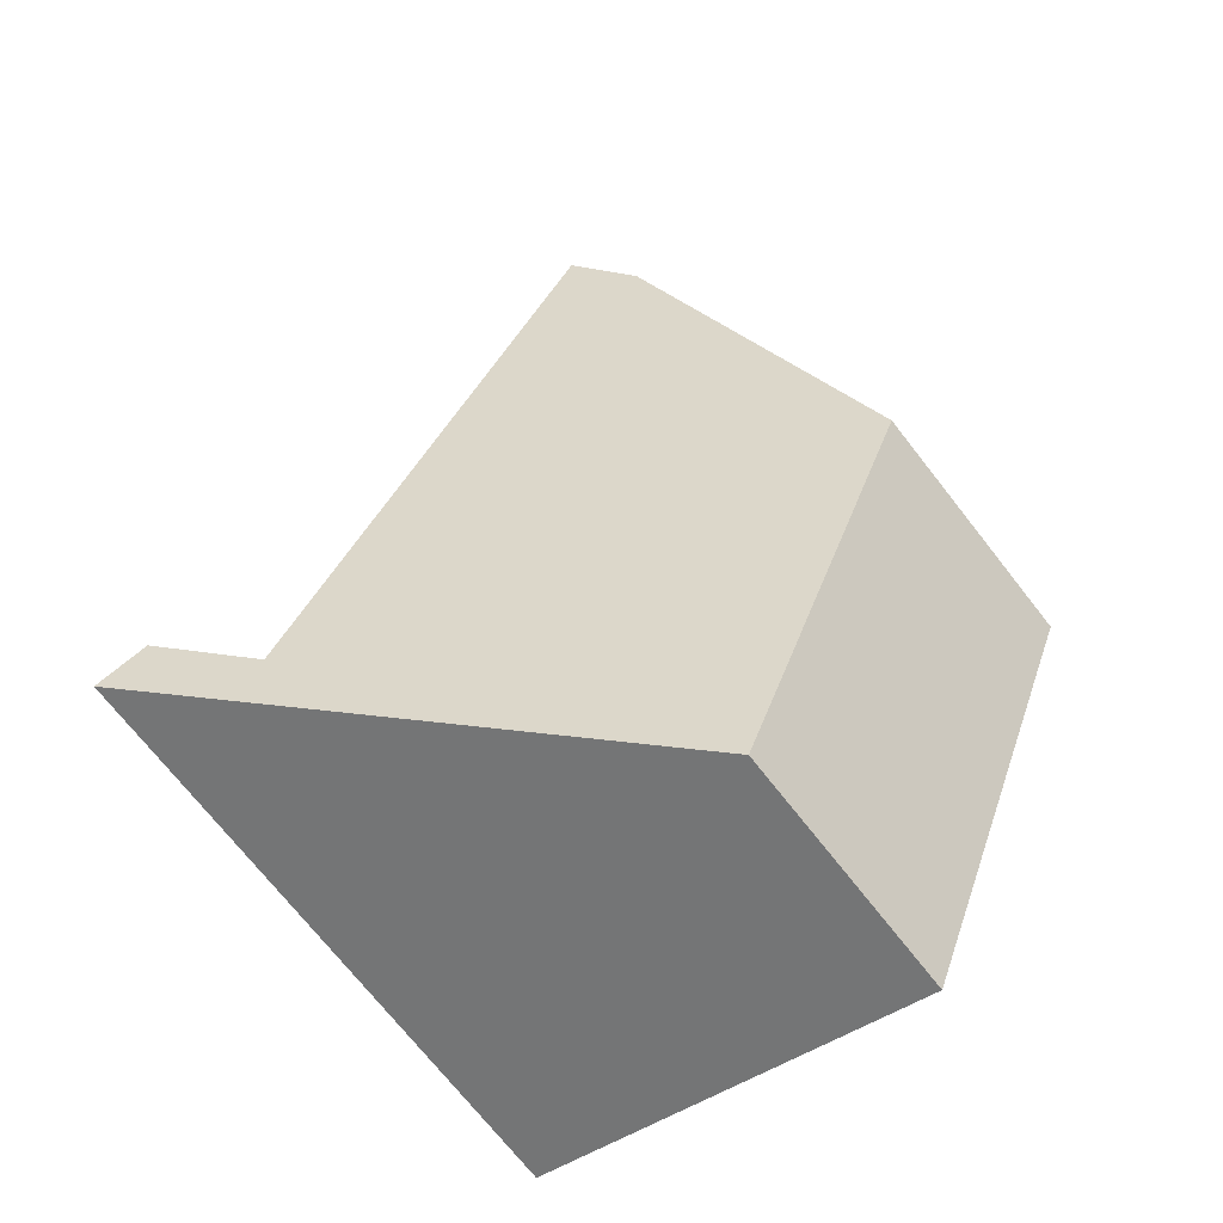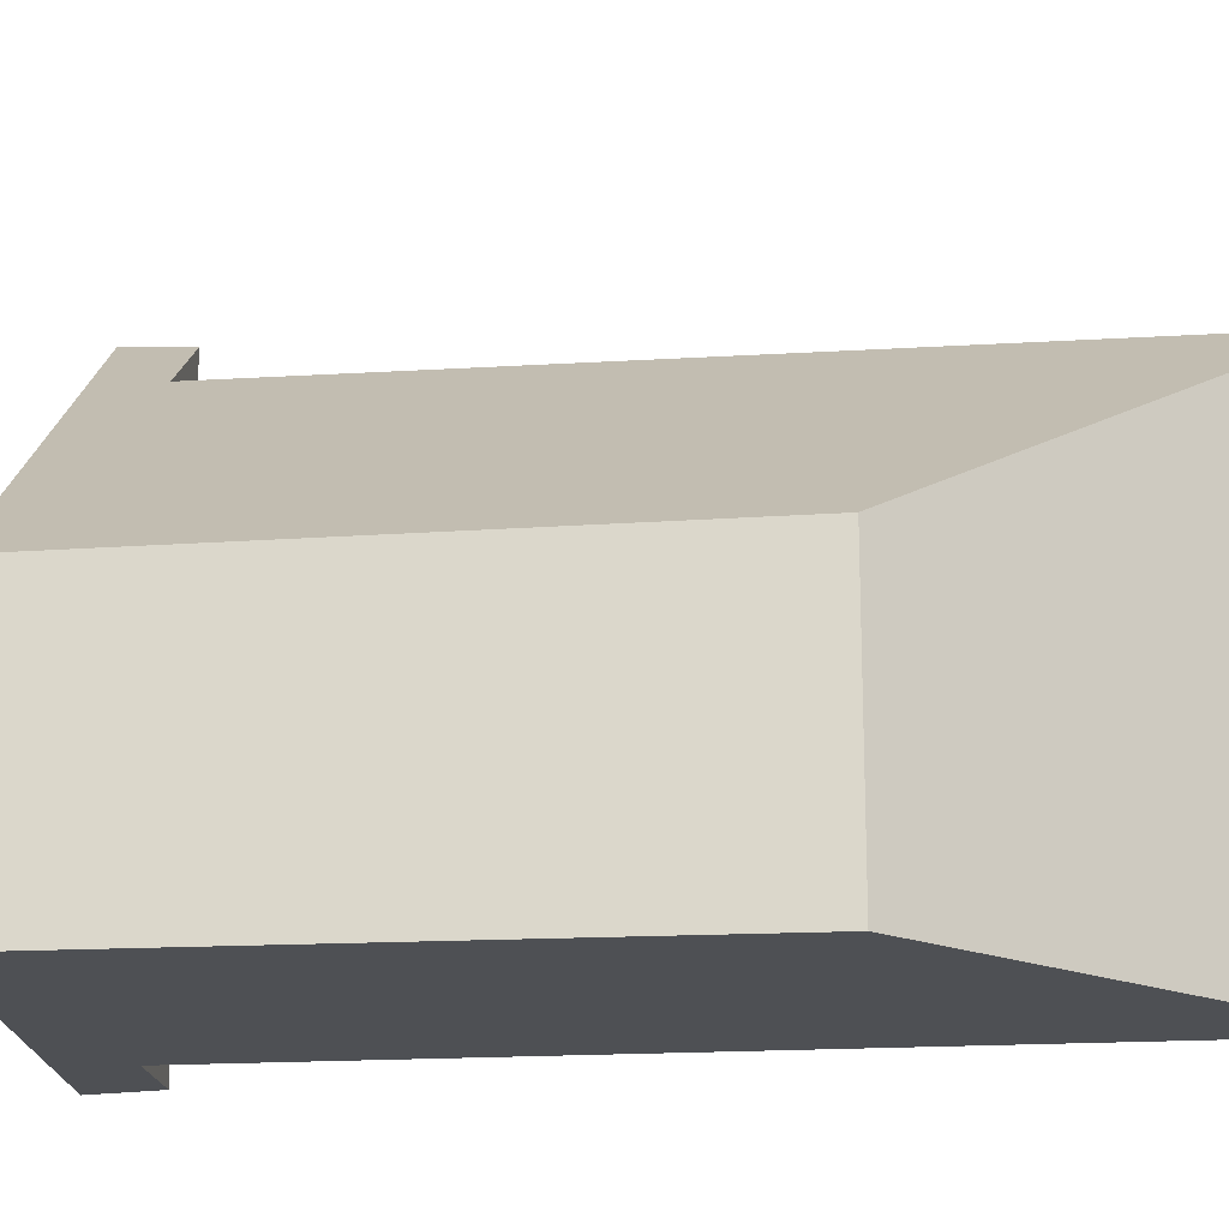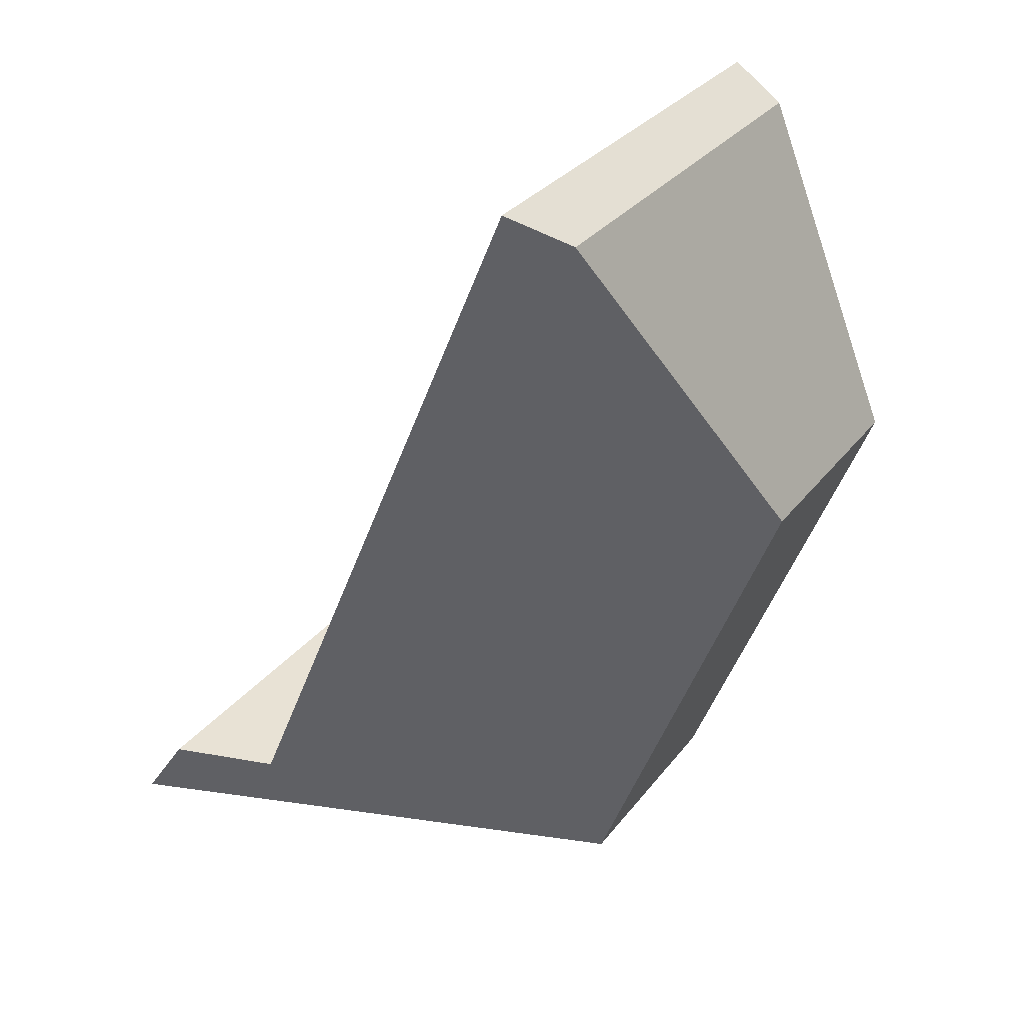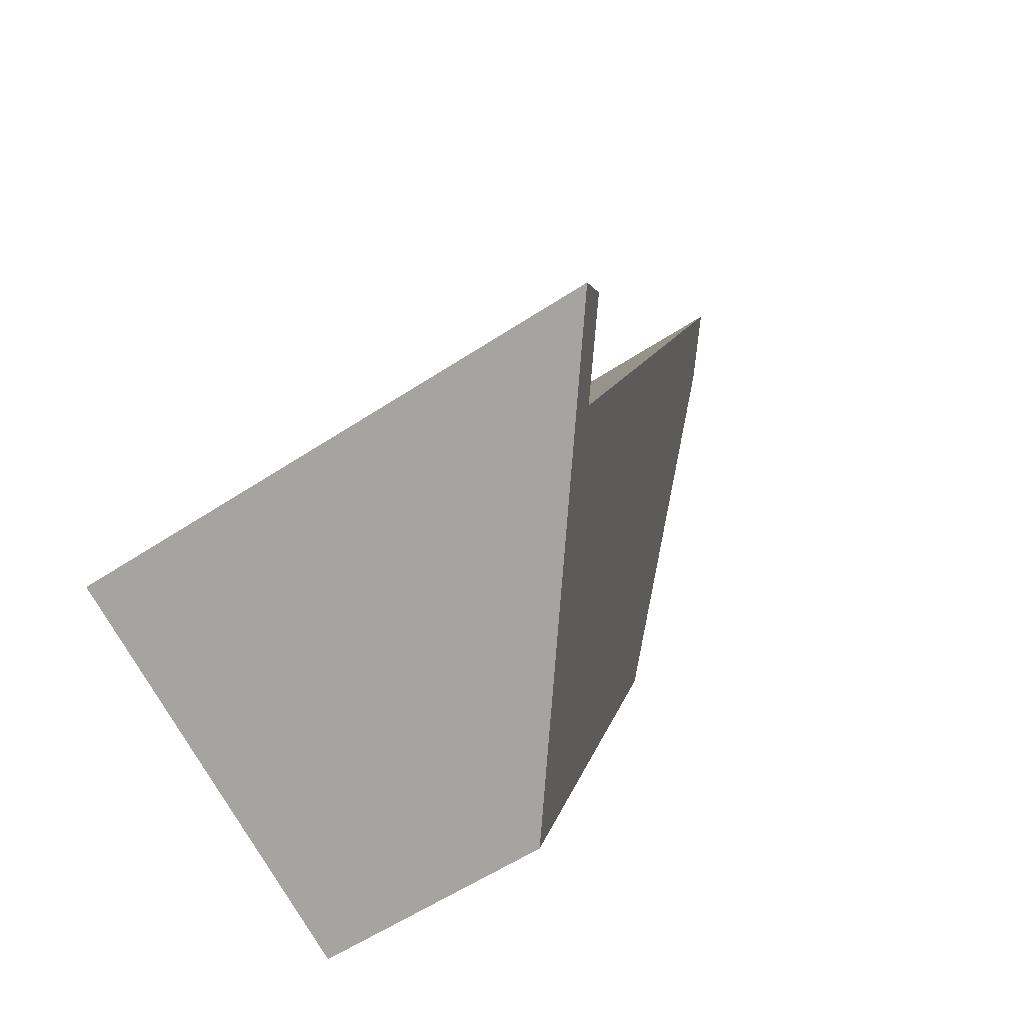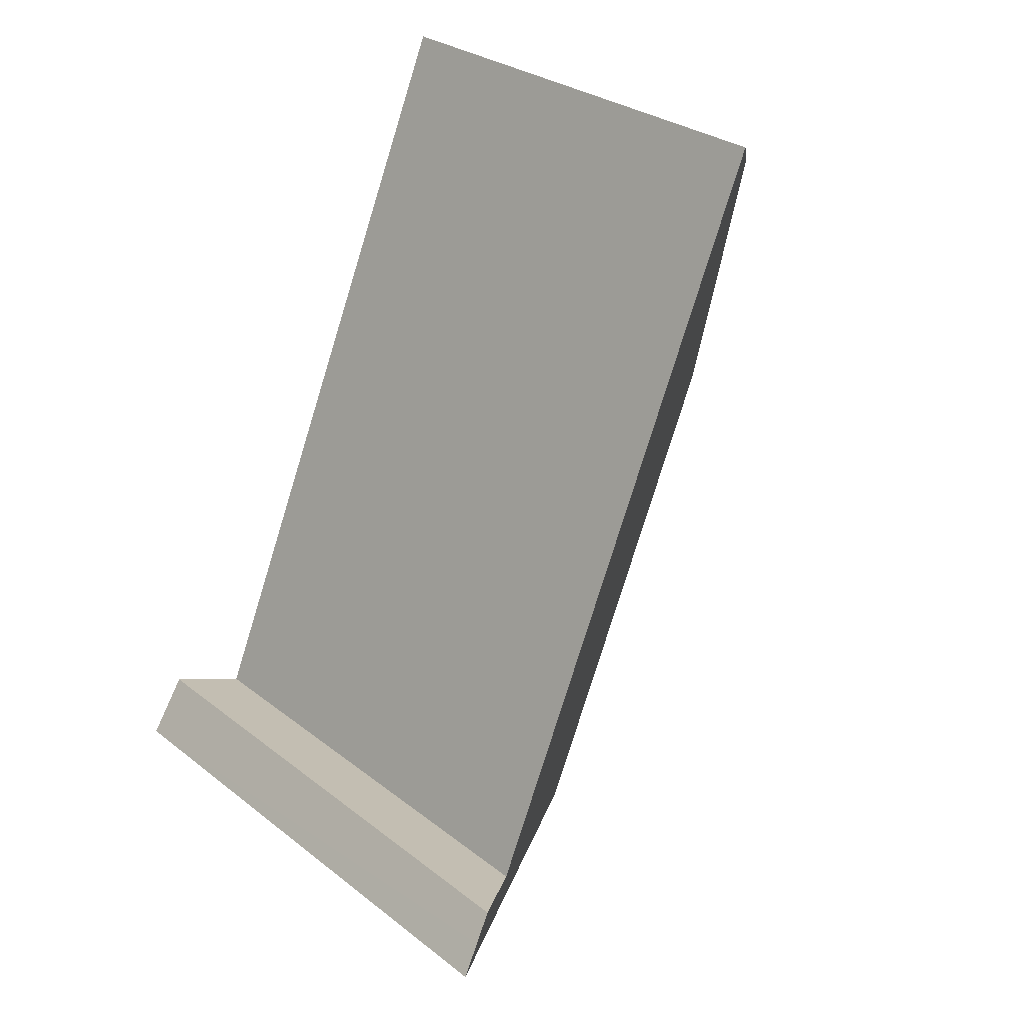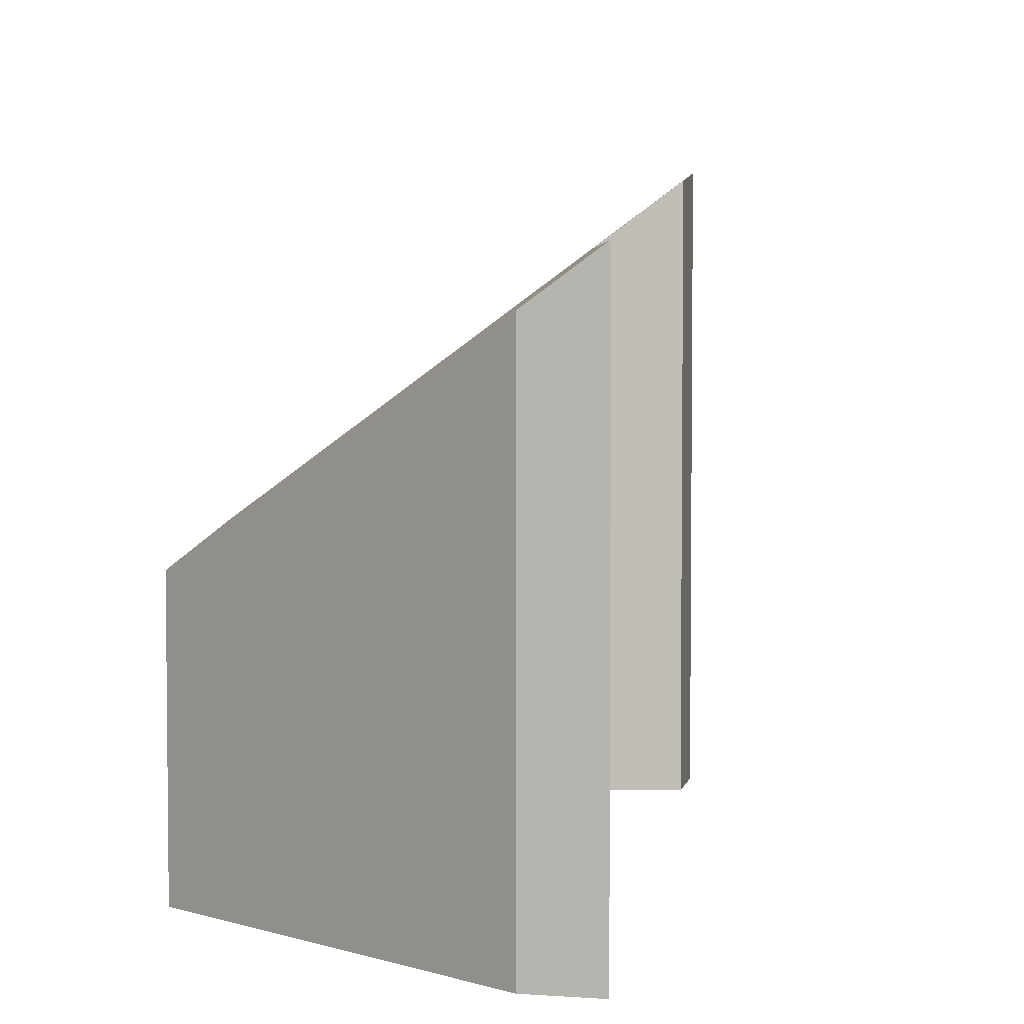
<metadata>
{"format":"obj","ext":"obj","renderer":"f3d","projection":"perspective","resolution":1024,"background":"white","views":[{"elev":-71.8,"azim":-141.9,"up":"+Z"},{"elev":-18.8,"azim":-106.1,"up":"+Y"},{"elev":30.1,"azim":-149.8,"up":"+Z"},{"elev":-59.5,"azim":123.9,"up":"+Z"},{"elev":28.5,"azim":139.4,"up":"+Z"},{"elev":4.6,"azim":-22.2,"up":"+Y"}]}
</metadata>
<code>
v  1.771 4.599 3.551
v  0 2.356 1.443e-16
v  1.3 4.177 3.212
v  4.579 4.599 -3.141
v  1.878 2.289 -4.71
v  5.637 5.261 -3.365
v  5.462 5.218 -3.097
v  5.298 5.178 -2.846
v  5.637 2.06e-16 -3.365
v  5.298 1.743e-16 -2.846
v  5.462 1.896e-16 -3.097
v  1.771 -2.174e-16 3.551
v  4.579 1.923e-16 -3.141
v  1.878 2.884e-16 -4.71
v  0 0 0
v  1.3 -1.967e-16 3.212
g defaultobject
f 1 2 3
f 2 1 4
f 2 4 5
f 5 4 6
f 6 4 7
f 7 4 8
f 7 9 6
f 9 7 8
f 9 8 10
f 9 10 11
f 12 4 1
f 4 12 13
f 9 5 6
f 5 9 14
f 5 15 2
f 15 5 14
f 2 16 3
f 16 2 15
f 3 12 1
f 12 3 16
f 4 10 8
f 10 4 13
f 15 12 16
f 12 15 13
f 13 15 14
f 13 14 9
f 13 9 10
f 10 9 11

</code>
